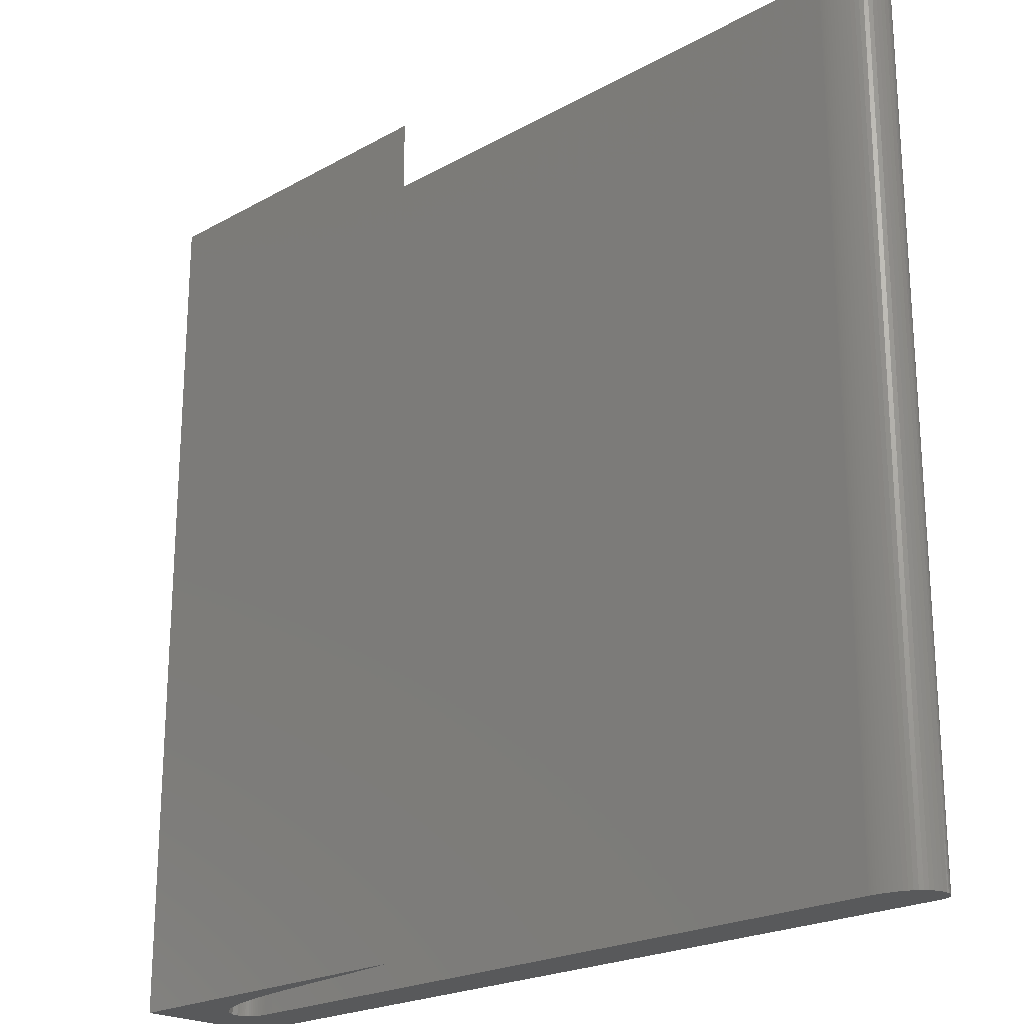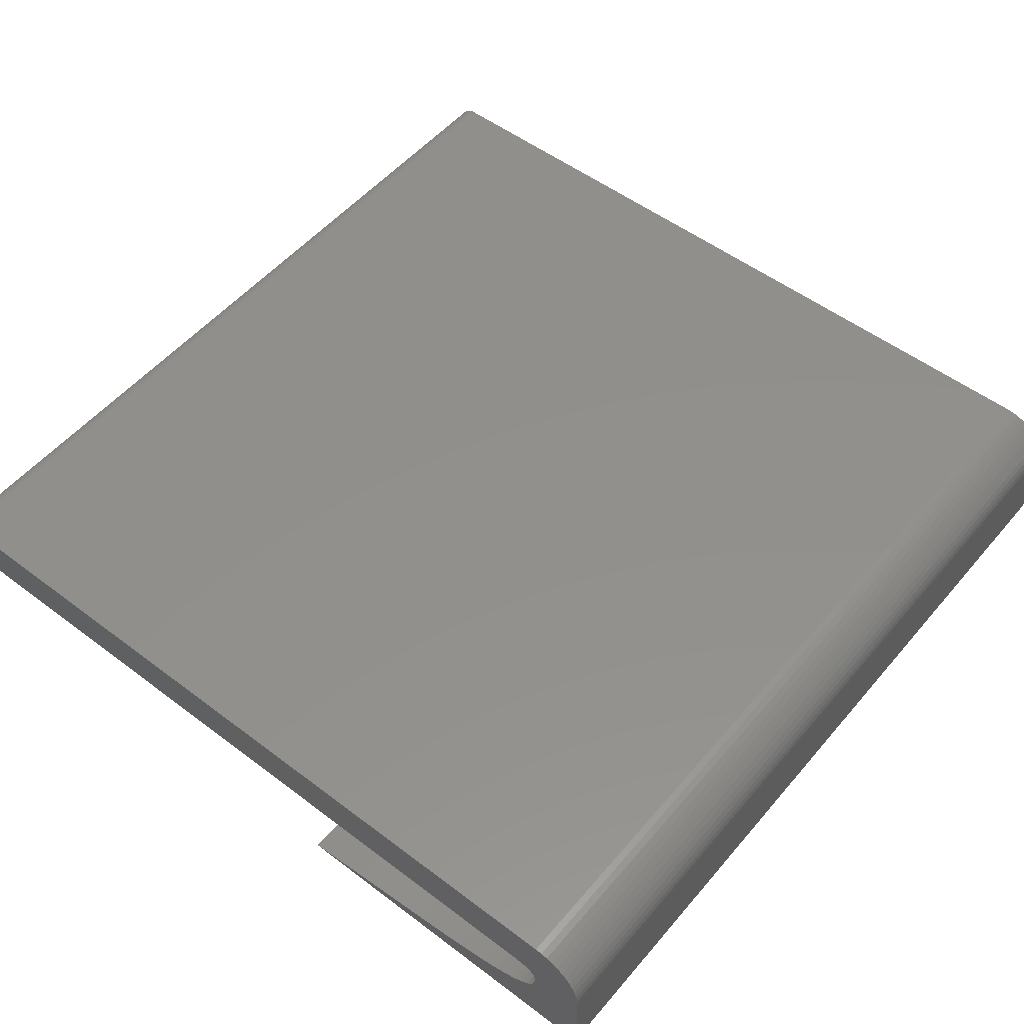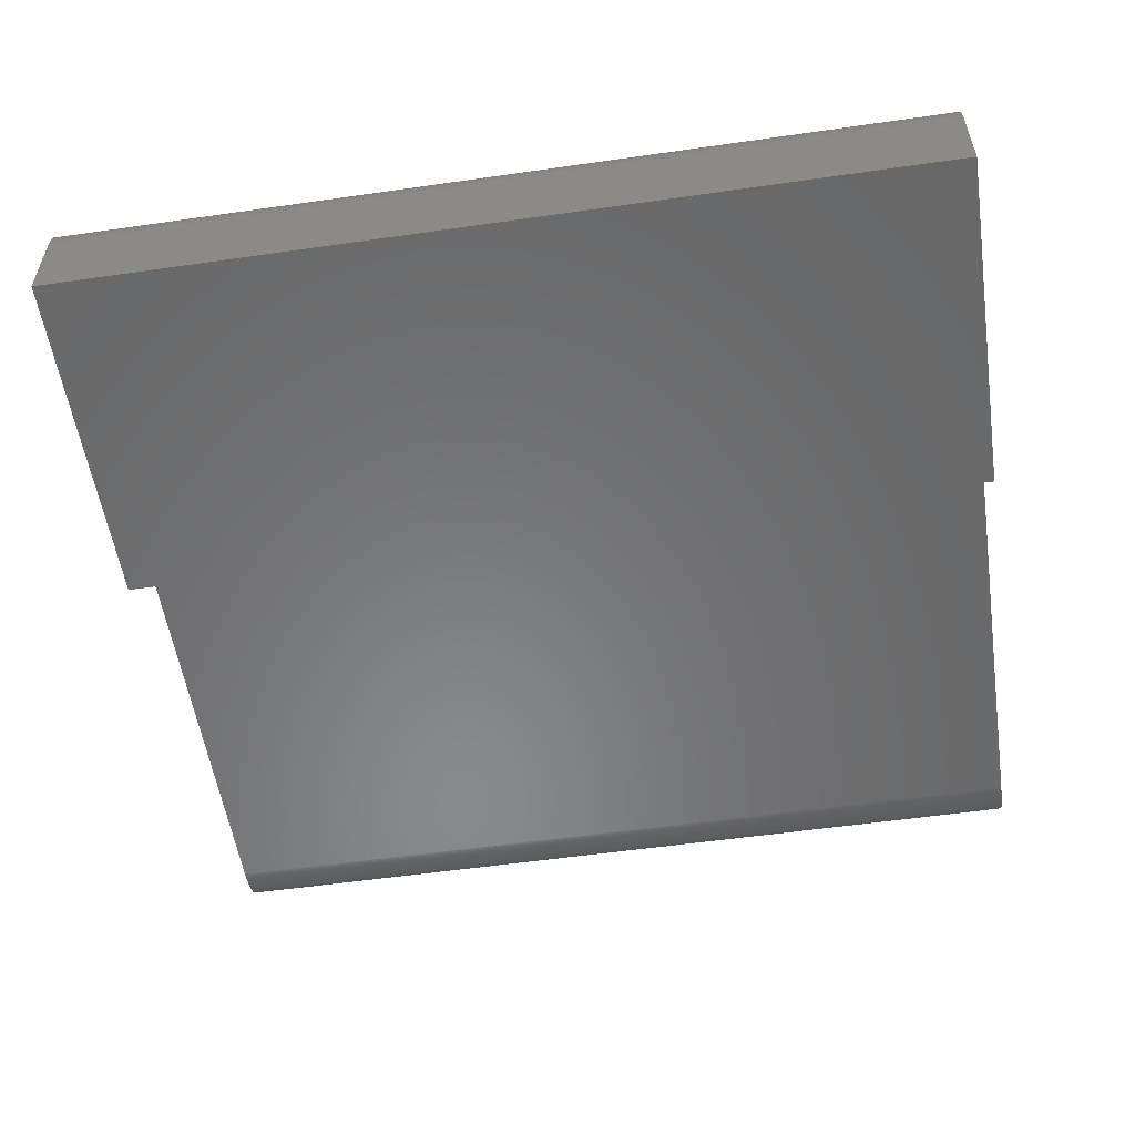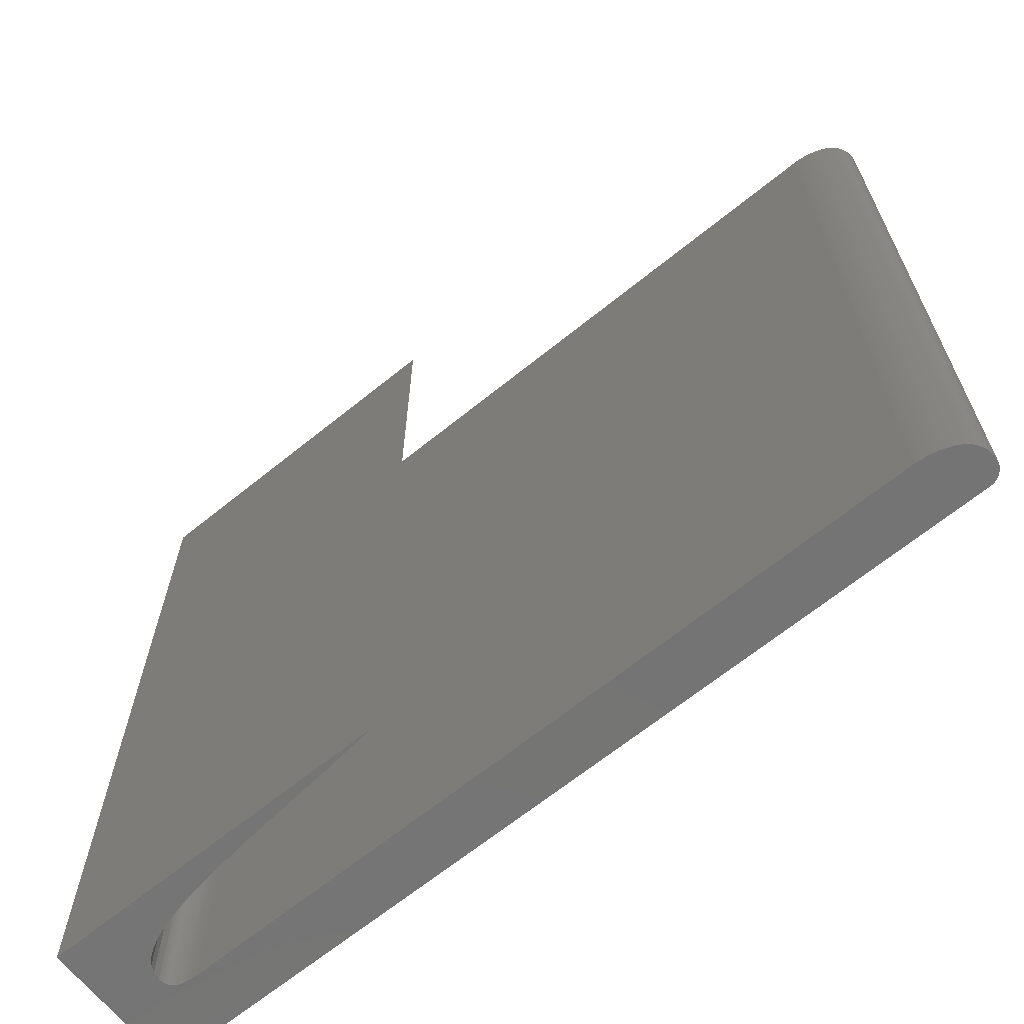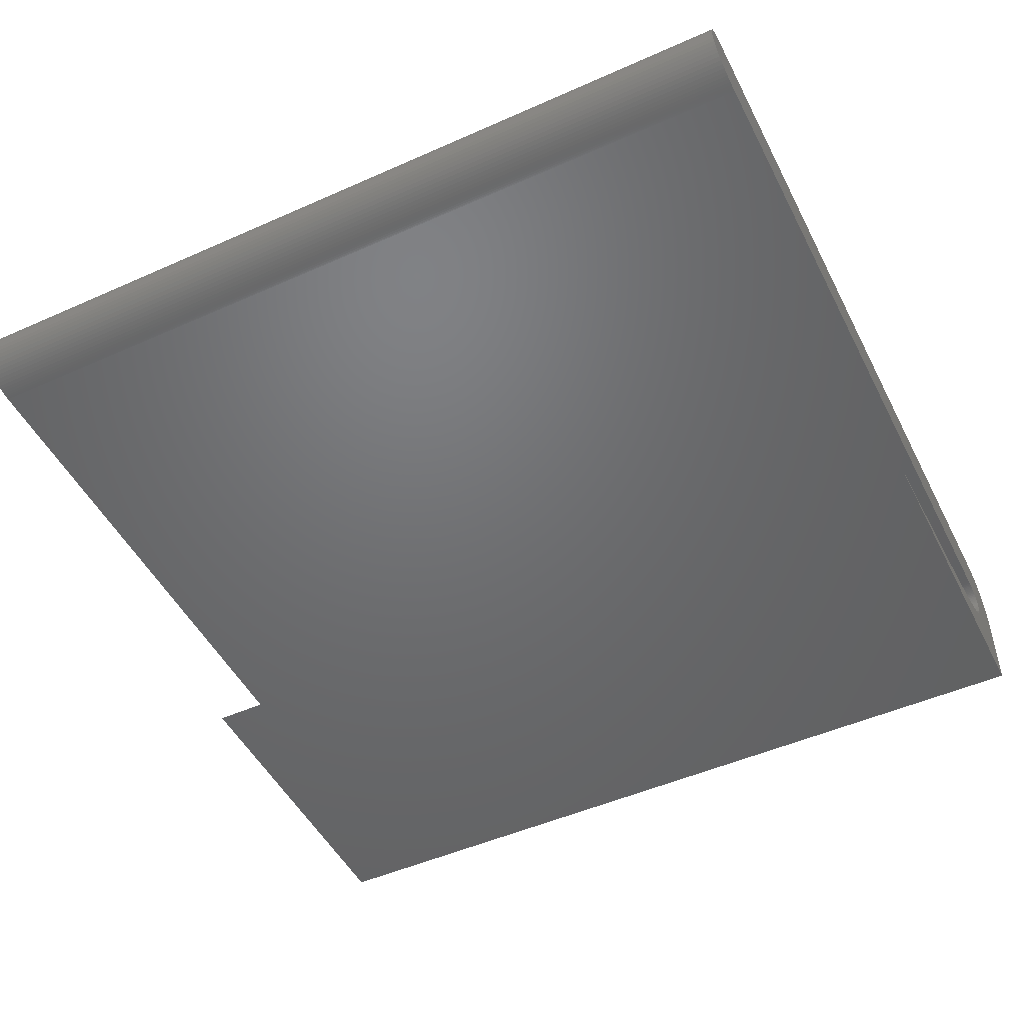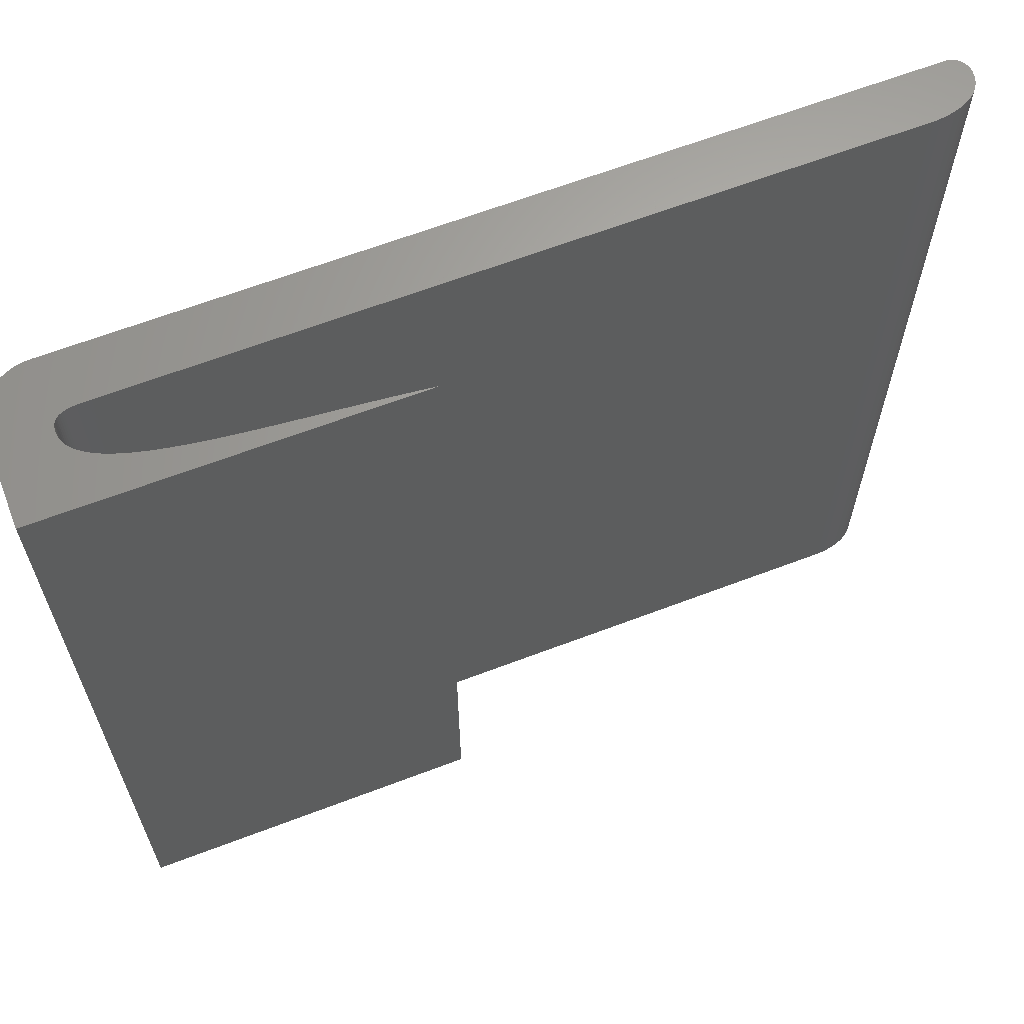
<metadata>
{"format":"stl","ext":"stl","renderer":"f3d","projection":"perspective","resolution":1024,"background":"white","views":[{"elev":-21.9,"azim":44.2,"up":"+Z"},{"elev":52.7,"azim":-140.9,"up":"+Y"},{"elev":-55.1,"azim":-81.4,"up":"+Y"},{"elev":-66.7,"azim":39.0,"up":"+Z"},{"elev":-49.0,"azim":116.3,"up":"+Y"},{"elev":64.6,"azim":-21.0,"up":"+Z"}]}
</metadata>
<code>
# stl→obj: 174 verts, 344 faces
v 3.029 4.271 50
v 3.007 4.143 1.711e-15
v 3.029 4.271 1.723e-15
v 3.007 4.143 50
v 18.79 0.143 50
v -4.512e-14 4.935e-15 50
v 20 4.935e-15 50
v 12.8 0.738 50
v 11.66 0.854 50
v 10.56 0.976 50
v 9.504 1.107 50
v 8.5 1.25 50
v 7.556 1.408 50
v 6.68 1.584 50
v 5.879 1.781 50
v 5.16 2.002 50
v 4.531 2.25 50
v 4 2.528 50
v -4.512e-14 5 50
v 17.58 0.274 50
v 13.97 0.625 50
v 16.37 0.396 50
v 15.16 0.512 50
v 3.574 2.839 50
v 3.26 3.186 50
v 3.066 3.572 50
v 3 4 50
v 3.064 4.386 50
v 3.112 4.488 50
v 3.172 4.578 50
v 3.243 4.657 50
v 3.325 4.725 50
v 3.416 4.784 50
v 3.516 4.834 50
v 3.625 4.875 50
v 3.741 4.909 50
v 3.864 4.936 50
v 3.993 4.957 50
v 4.127 4.973 50
v 4.266 4.984 50
v 4.408 4.992 50
v 4.553 4.997 50
v 4.701 4.999 50
v 4.85 5 50
v 5 5 50
v 47.02 5 50
v 0.02567 5.392 50
v 47.08 5.002 50
v 47.18 5.007 50
v 47.31 5.016 50
v 47.47 5.031 50
v 47.65 5.054 50
v 47.85 5.086 50
v 48.06 5.128 50
v 48.28 5.182 50
v 48.5 5.25 50
v 48.72 5.333 50
v 48.94 5.432 50
v 0.1022 5.776 50
v 49.15 5.549 50
v 49.35 5.686 50
v 49.53 5.844 50
v 0.2284 6.148 50
v 49.69 6.024 50
v 49.82 6.228 50
v 0.4019 6.5 50
v 49.92 6.458 50
v 49.98 6.715 50
v 0.6199 6.826 50
v 50 7 50
v 0.8787 7.121 50
v 49.99 7.131 50
v 1.174 7.38 50
v 49.97 7.259 50
v 49.92 7.383 50
v 1.5 7.598 50
v 49.87 7.5 50
v 49.79 7.609 50
v 1.852 7.772 50
v 49.71 7.707 50
v 49.61 7.793 50
v 2.224 7.898 50
v 49.5 7.866 50
v 49.38 7.924 50
v 2.608 7.974 50
v 49.26 7.966 50
v 49.13 7.991 50
v 3 8 50
v 49 8 50
v 3.064 4.386 1.743e-15
v 3.112 4.488 1.771e-15
v 3.26 3.186 1.855e-15
v 3.066 3.572 1.745e-15
v 5.16 2.002 2.936e-15
v 5.879 1.781 3.345e-15
v 47.65 5.054 2.711e-14
v 47.47 5.031 2.701e-14
v 47.31 5.016 2.692e-14
v 47.18 5.007 2.685e-14
v 48.06 5.128 2.734e-14
v 47.85 5.086 2.722e-14
v 48.5 5.25 2.76e-14
v 48.28 5.182 2.747e-14
v 4 2.528 2.276e-15
v 4.531 2.25 2.578e-15
v 48.94 5.432 2.785e-14
v 48.72 5.333 2.772e-14
v 49.35 5.686 2.808e-14
v 49.15 5.549 2.797e-14
v 49.53 5.844 2.818e-14
v 49.69 6.024 2.827e-14
v 3.574 2.839 2.033e-15
v 49.82 6.228 2.835e-14
v 49.92 6.458 2.84e-14
v 49.98 6.715 2.844e-14
v 3 4 1.707e-15
v 50 7 2.845e-14
v 49.99 7.131 2.844e-14
v 49.97 7.259 2.843e-14
v 49.92 7.383 2.841e-14
v 49.87 7.5 2.837e-14
v 47.08 5.002 2.679e-14
v 47.02 5 2.675e-14
v 8.5 1.25 4.836e-15
v 9.504 1.107 5.408e-15
v 6.68 1.584 3.801e-15
v 7.556 1.408 4.299e-15
v 49.79 7.609 2.833e-14
v 49.5 7.866 2.816e-14
v 49.61 7.793 2.823e-14
v 49.71 7.707 2.828e-14
v 49 8 2.788e-14
v 49.13 7.991 2.795e-14
v 2.608 7.974 1.484e-15
v 3 8 1.707e-15
v 1.852 7.772 1.054e-15
v 2.224 7.898 1.265e-15
v 49.26 7.966 2.803e-14
v 49.38 7.924 2.81e-14
v 1.174 7.38 6.678e-16
v 1.5 7.598 8.535e-16
v 0.8787 7.121 5e-16
v 0.6199 6.826 3.527e-16
v 0.4019 6.5 2.287e-16
v 0.2284 6.148 1.299e-16
v 0.1022 5.776 5.816e-17
v 0.02567 5.392 1.46e-17
v -1.128e-14 5 0
v 10.56 0.976 6.009e-15
v 11.66 0.854 6.635e-15
v 15.16 0.512 8.626e-15
v 16.37 0.396 9.312e-15
v 12.8 0.738 7.283e-15
v 17.58 0.274 1e-14
v 13.97 0.625 7.948e-15
v -1.128e-14 4.935e-15 0
v 20 4.935e-15 1.138e-14
v 18.79 0.143 1.069e-14
v 3.172 4.578 1.805e-15
v 3.243 4.657 1.845e-15
v 3.325 4.725 1.892e-15
v 3.416 4.784 1.944e-15
v 3.516 4.834 2.001e-15
v 3.625 4.875 2.063e-15
v 3.741 4.909 2.129e-15
v 3.864 4.936 2.199e-15
v 3.993 4.957 2.272e-15
v 4.127 4.973 2.348e-15
v 4.266 4.984 2.427e-15
v 4.408 4.992 2.508e-15
v 4.553 4.997 2.591e-15
v 4.701 4.999 2.675e-15
v 4.85 5 2.76e-15
v 5 5 2.845e-15
f 1 2 3
f 2 1 4
f 5 6 7
f 6 5 8
f 6 8 9
f 6 9 10
f 6 10 11
f 6 11 12
f 6 12 13
f 6 13 14
f 6 14 15
f 6 15 16
f 6 16 17
f 6 17 18
f 6 18 19
f 8 5 20
f 8 20 21
f 21 20 22
f 21 22 23
f 19 18 24
f 19 24 25
f 19 25 26
f 19 26 27
f 19 27 4
f 19 4 1
f 19 1 28
f 19 28 29
f 19 29 30
f 19 30 31
f 19 31 32
f 19 32 33
f 19 33 34
f 19 34 35
f 19 35 36
f 19 36 37
f 19 37 38
f 19 38 39
f 19 39 40
f 19 40 41
f 19 41 42
f 19 42 43
f 19 43 44
f 19 44 45
f 19 45 46
f 19 46 47
f 47 46 48
f 47 48 49
f 47 49 50
f 47 50 51
f 47 51 52
f 47 52 53
f 47 53 54
f 47 54 55
f 47 55 56
f 47 56 57
f 47 57 58
f 47 58 59
f 59 58 60
f 59 60 61
f 59 61 62
f 59 62 63
f 63 62 64
f 63 64 65
f 63 65 66
f 66 65 67
f 66 67 68
f 66 68 69
f 69 68 70
f 69 70 71
f 71 70 72
f 71 72 73
f 73 72 74
f 73 74 75
f 73 75 76
f 76 75 77
f 76 77 78
f 76 78 79
f 79 78 80
f 79 80 81
f 79 81 82
f 82 81 83
f 82 83 84
f 82 84 85
f 85 84 86
f 85 86 87
f 85 87 88
f 88 87 89
f 29 90 91
f 90 29 28
f 26 92 93
f 92 26 25
f 94 15 95
f 15 94 16
f 51 96 52
f 96 51 97
f 49 98 50
f 98 49 99
f 53 100 54
f 100 53 101
f 50 97 51
f 97 50 98
f 55 102 56
f 102 55 103
f 104 17 105
f 17 104 18
f 52 101 53
f 101 52 96
f 54 103 55
f 103 54 100
f 57 106 58
f 106 57 107
f 56 107 57
f 107 56 102
f 60 108 61
f 108 60 109
f 58 109 60
f 109 58 106
f 64 110 111
f 110 64 62
f 112 18 104
f 18 112 24
f 67 113 114
f 113 67 65
f 68 114 115
f 114 68 67
f 27 93 116
f 93 27 26
f 72 117 118
f 117 72 70
f 65 111 113
f 111 65 64
f 74 118 119
f 118 74 72
f 75 119 120
f 119 75 74
f 70 115 117
f 115 70 68
f 77 120 121
f 120 77 75
f 25 112 92
f 112 25 24
f 46 122 48
f 122 46 123
f 105 16 94
f 16 105 17
f 61 110 62
f 110 61 108
f 124 11 125
f 11 124 12
f 126 13 127
f 13 126 14
f 78 121 128
f 121 78 77
f 4 116 2
f 116 4 27
f 129 81 130
f 81 129 83
f 80 128 131
f 128 80 78
f 130 80 131
f 80 130 81
f 132 87 133
f 87 132 89
f 134 88 135
f 88 134 85
f 136 82 137
f 82 136 79
f 95 14 126
f 14 95 15
f 127 12 124
f 12 127 13
f 138 84 139
f 84 138 86
f 135 89 132
f 89 135 88
f 133 86 138
f 86 133 87
f 137 85 134
f 85 137 82
f 140 76 141
f 76 140 73
f 141 79 136
f 79 141 76
f 69 142 143
f 142 69 71
f 139 83 129
f 83 139 84
f 66 143 144
f 143 66 69
f 59 145 146
f 145 59 63
f 63 144 145
f 144 63 66
f 19 147 148
f 147 19 47
f 149 9 150
f 9 149 10
f 142 73 140
f 73 142 71
f 151 22 152
f 22 151 23
f 150 8 153
f 8 150 9
f 152 20 154
f 20 152 22
f 155 23 151
f 23 155 21
f 153 21 155
f 21 153 8
f 47 146 147
f 146 47 59
f 156 150 157
f 150 156 149
f 149 156 125
f 125 156 124
f 124 156 127
f 127 156 126
f 126 156 95
f 95 156 94
f 94 156 105
f 105 156 104
f 104 156 148
f 157 150 153
f 157 153 158
f 158 153 154
f 154 153 155
f 154 155 152
f 152 155 151
f 104 148 112
f 112 148 92
f 92 148 93
f 93 148 116
f 116 148 2
f 2 148 3
f 3 148 90
f 90 148 91
f 91 148 159
f 159 148 160
f 160 148 161
f 161 148 162
f 162 148 163
f 163 148 164
f 164 148 165
f 165 148 166
f 166 148 167
f 167 148 168
f 168 148 169
f 169 148 170
f 170 148 171
f 171 148 172
f 172 148 173
f 173 148 174
f 174 148 123
f 123 148 147
f 123 147 122
f 122 147 99
f 99 147 98
f 98 147 97
f 97 147 96
f 96 147 101
f 101 147 100
f 100 147 103
f 103 147 102
f 102 147 107
f 107 147 106
f 106 147 146
f 106 146 109
f 109 146 108
f 108 146 110
f 110 146 145
f 110 145 111
f 111 145 113
f 113 145 144
f 113 144 114
f 114 144 115
f 115 144 143
f 115 143 117
f 117 143 142
f 117 142 118
f 118 142 140
f 118 140 119
f 119 140 120
f 120 140 141
f 120 141 121
f 121 141 128
f 128 141 136
f 128 136 131
f 131 136 130
f 130 136 137
f 130 137 129
f 129 137 139
f 139 137 134
f 139 134 138
f 138 134 133
f 133 134 135
f 133 135 132
f 6 157 7
f 157 6 156
f 125 10 149
f 10 125 11
f 154 5 158
f 5 154 20
f 6 148 156
f 148 6 19
f 158 7 157
f 7 158 5
f 48 99 49
f 99 48 122
f 44 174 45
f 174 44 173
f 43 173 44
f 173 43 172
f 42 172 43
f 172 42 171
f 41 171 42
f 171 41 170
f 40 170 41
f 170 40 169
f 38 168 39
f 168 38 167
f 37 167 38
f 167 37 166
f 39 169 40
f 169 39 168
f 35 165 36
f 165 35 164
f 36 166 37
f 166 36 165
f 34 164 35
f 164 34 163
f 33 163 34
f 163 33 162
f 32 162 33
f 162 32 161
f 31 161 32
f 161 31 160
f 31 159 160
f 159 31 30
f 30 91 159
f 91 30 29
f 28 3 90
f 3 28 1
f 45 123 46
f 123 45 174

</code>
